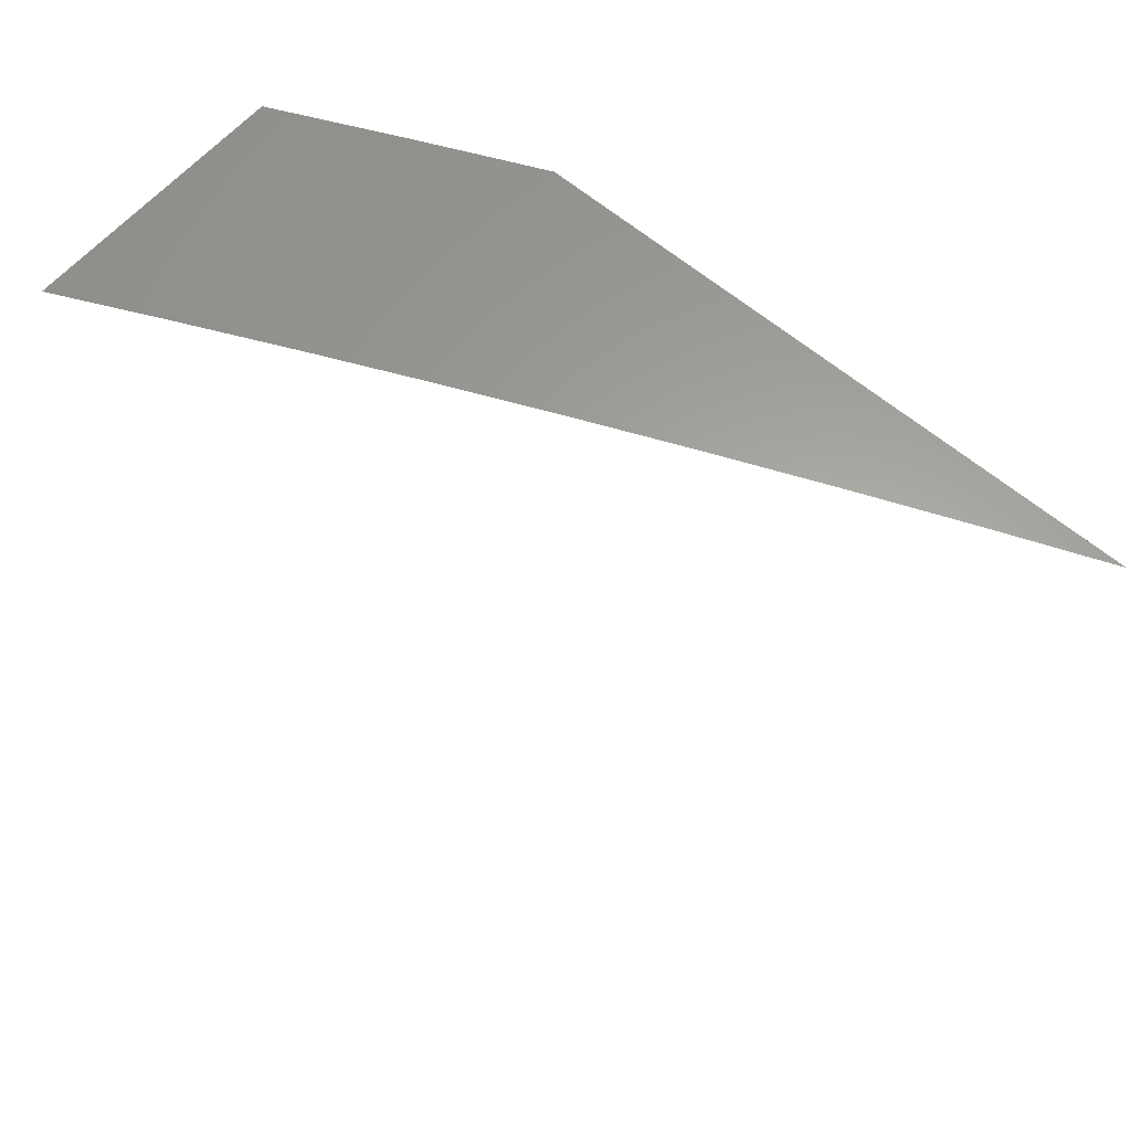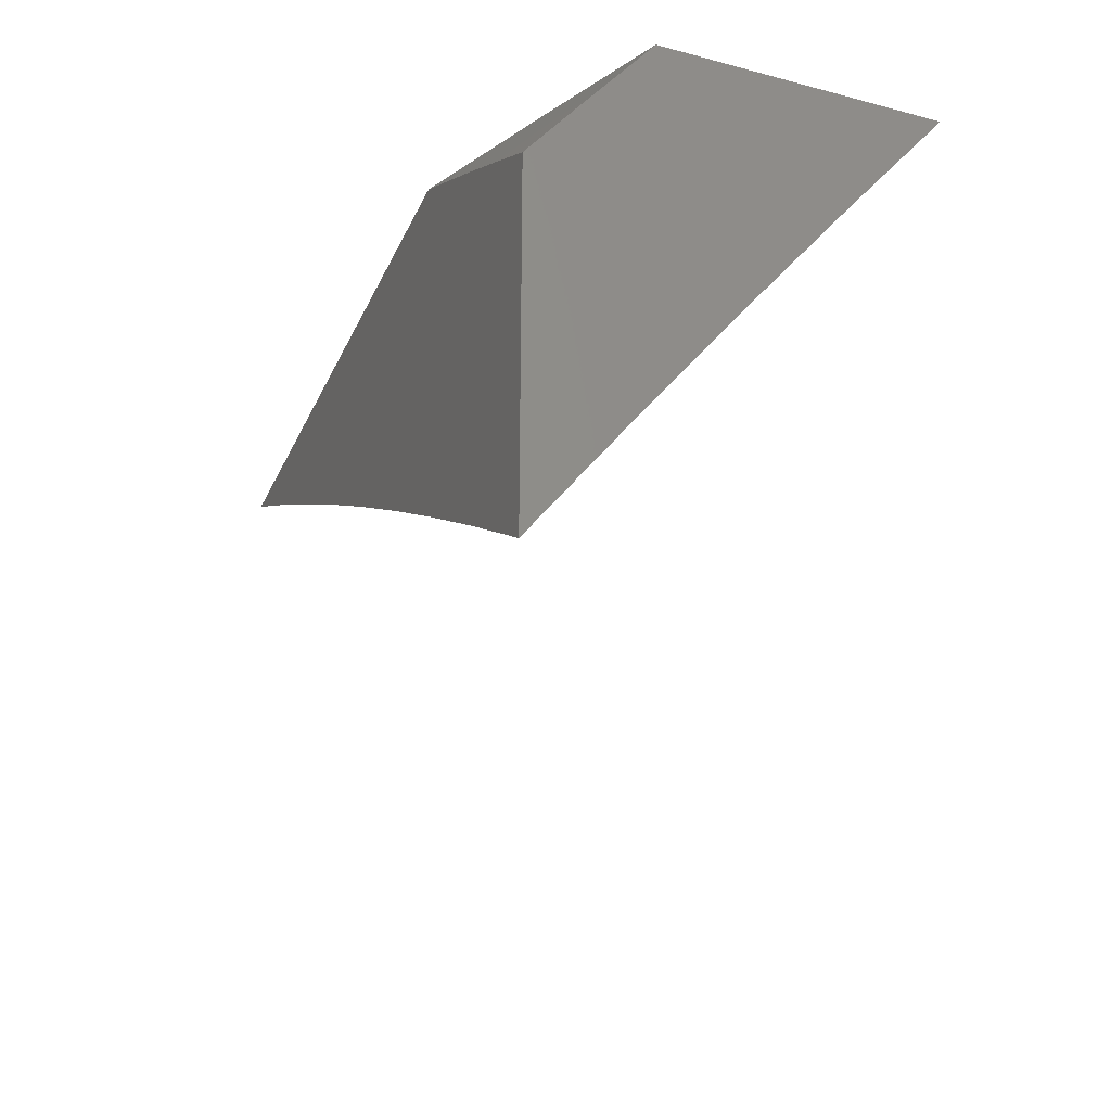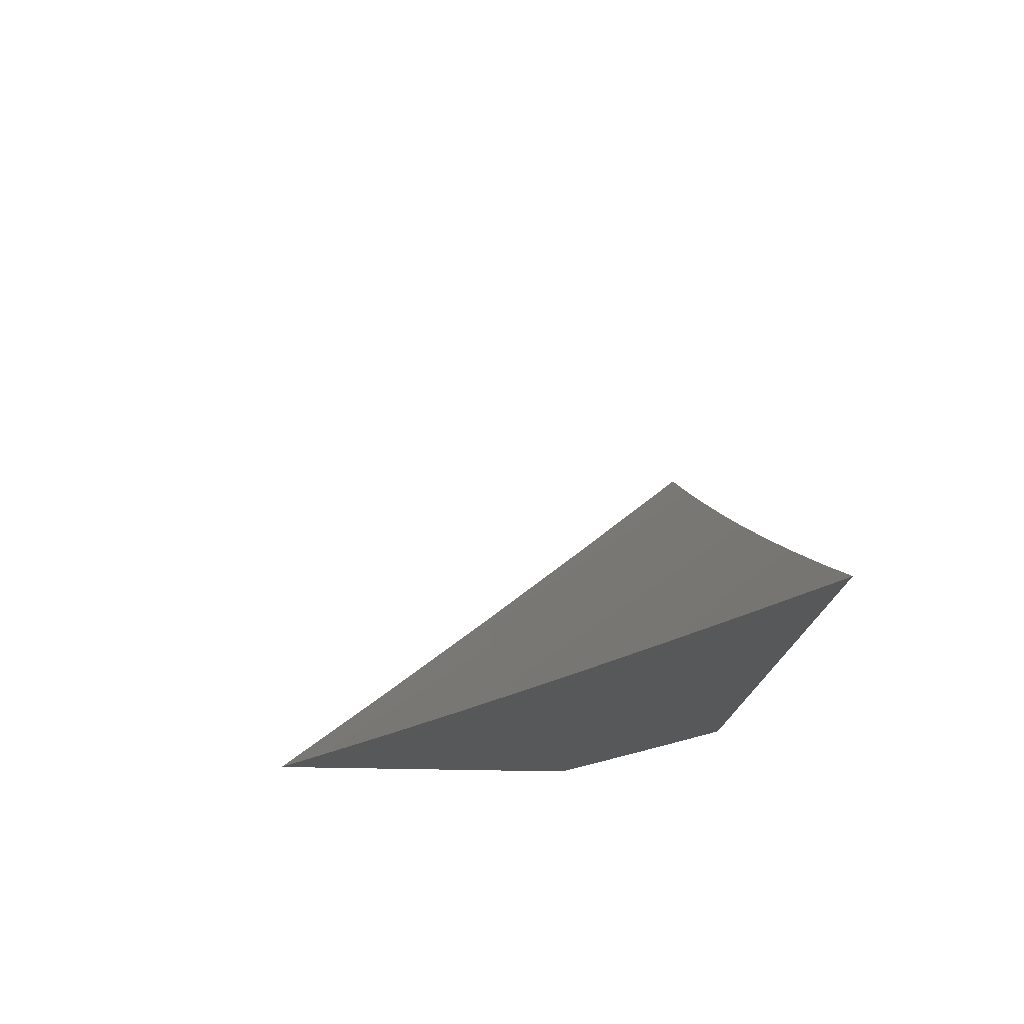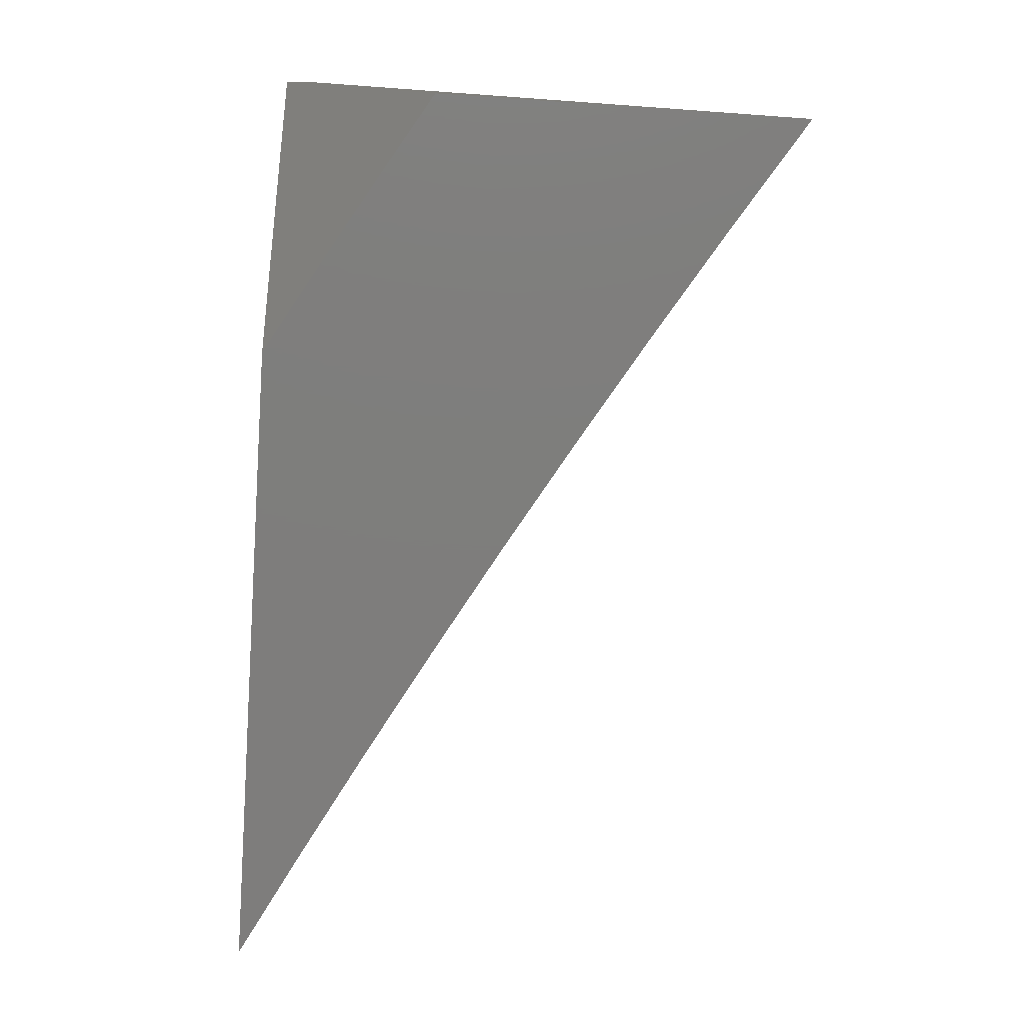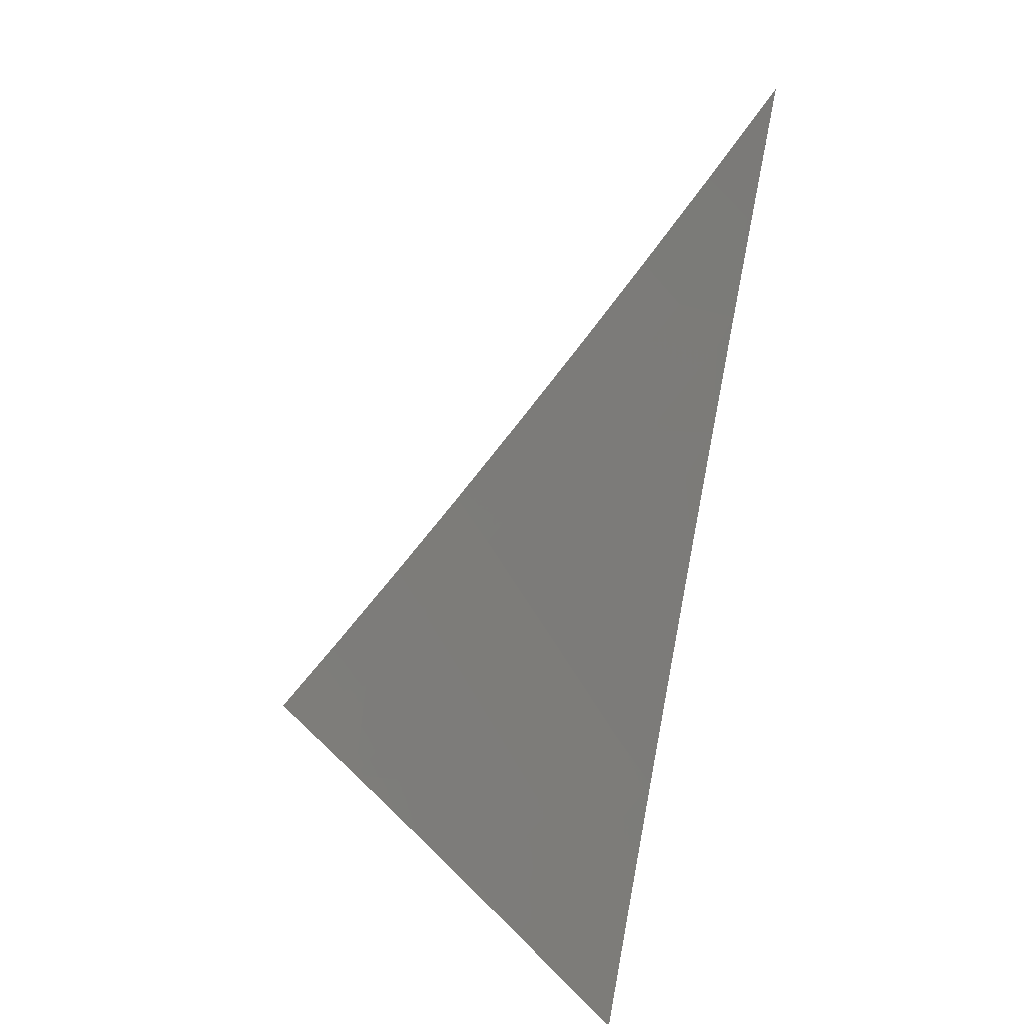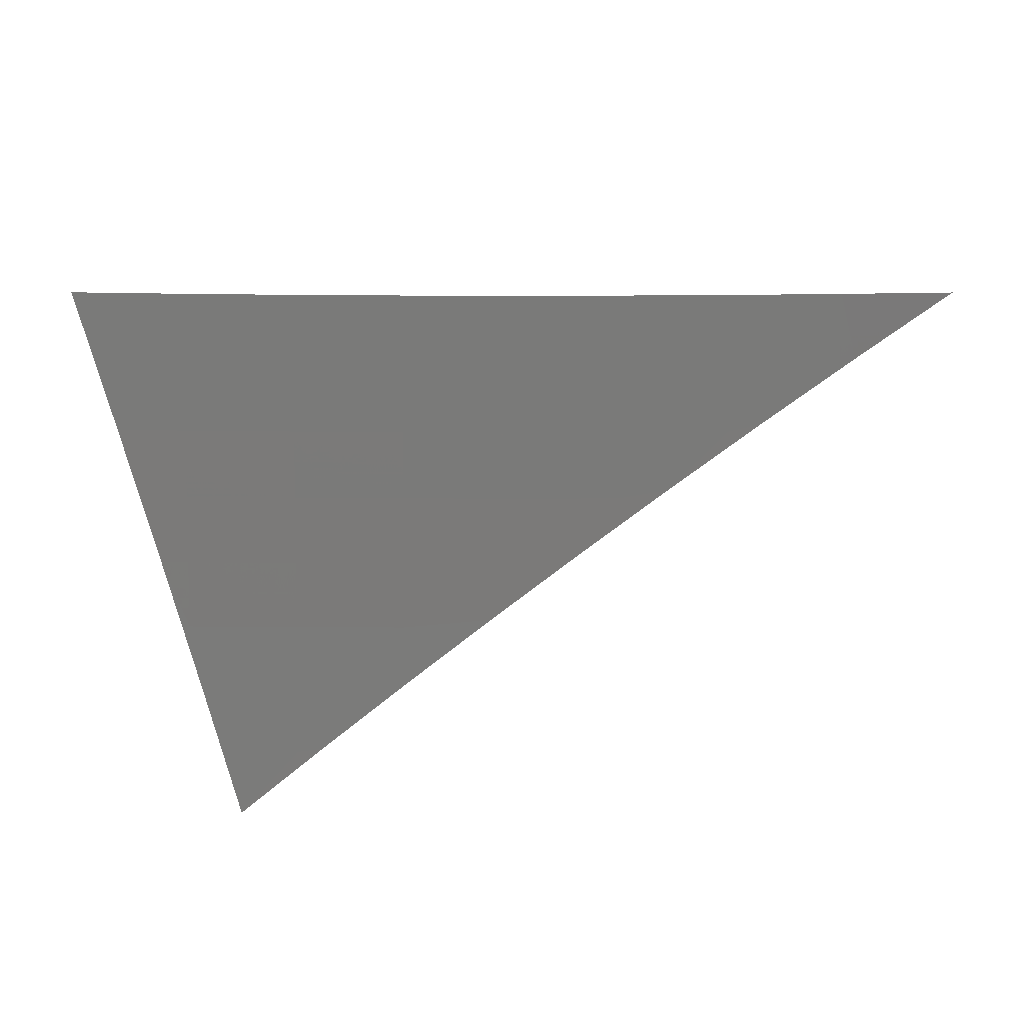
<metadata>
{"format":"stl","ext":"stl","renderer":"f3d","projection":"perspective","resolution":1024,"background":"white","views":[{"elev":61.8,"azim":-139.1,"up":"+Z"},{"elev":-29.1,"azim":68.9,"up":"+Z"},{"elev":-18.6,"azim":-94.8,"up":"+Y"},{"elev":-77.5,"azim":86.2,"up":"+Y"},{"elev":-64.7,"azim":-102.2,"up":"+Z"},{"elev":-18.7,"azim":-155.8,"up":"+Z"}]}
</metadata>
<code>
# stl→obj: 57 verts, 110 faces
v 4 -7.96 6.949
v 4 -7.92 7
v 3.974 -7.973 6.949
v 3.915 -7.96 7
v 3.931 -7.993 6.949
v 3.915 -8 6.949
v 3.957 -8 6.924
v 3.829 -8 7
v 3.872 -8 6.975
v 4 -8 6.898
v 3.41 -8 7
v 3.484 -7.969 7
v 3.485 -8 6.96
v 3.496 -7.997 6.958
v 3.56 -8 6.92
v 3.571 -7.966 6.958
v 3.583 -7.993 6.916
v 3.658 -7.961 6.916
v 3.635 -8 6.878
v 3.67 -7.988 6.873
v 3.709 -8 6.836
v 3.745 -7.955 6.873
v 3.758 -7.982 6.831
v 3.833 -7.948 6.831
v 3.782 -8 6.793
v 3.846 -7.975 6.788
v 3.855 -8 6.749
v 3.921 -7.94 6.788
v 3.934 -7.967 6.745
v 4 -7.935 6.746
v 3.946 -7.993 6.702
v 4 -8 6.659
v 3.928 -8 6.705
v 3.559 -7.938 7
v 3.645 -7.933 6.958
v 3.633 -7.905 7
v 3.719 -7.901 6.958
v 3.707 -7.872 7
v 3.793 -7.867 6.958
v 3.781 -7.839 7
v 3.868 -7.832 6.958
v 3.854 -7.805 7
v 3.941 -7.797 6.958
v 3.927 -7.77 7
v 4 -7.734 7
v 4 -7.802 6.916
v 3.955 -7.824 6.916
v 3.881 -7.859 6.916
v 3.807 -7.894 6.916
v 3.732 -7.928 6.916
v 3.968 -7.851 6.873
v 4 -7.869 6.831
v 3.982 -7.878 6.831
v 3.995 -7.905 6.788
v 3.907 -7.913 6.831
v 3.82 -7.921 6.873
v 3.894 -7.887 6.873
f 1 2 3
f 3 2 4
f 3 4 5
f 5 4 6
f 5 6 7
f 8 9 4
f 4 9 6
f 5 7 3
f 3 7 10
f 3 10 1
f 11 12 13
f 13 12 14
f 13 14 15
f 15 14 16
f 15 16 17
f 17 16 18
f 17 18 19
f 19 18 20
f 19 20 21
f 21 20 22
f 21 22 23
f 23 22 24
f 23 24 25
f 25 24 26
f 25 26 27
f 27 26 28
f 27 28 29
f 29 28 30
f 29 30 31
f 31 30 32
f 31 32 33
f 14 12 16
f 16 12 34
f 16 34 35
f 35 34 36
f 35 36 37
f 37 36 38
f 37 38 39
f 39 38 40
f 39 40 41
f 41 40 42
f 41 42 43
f 43 42 44
f 43 44 45
f 45 46 43
f 43 46 47
f 43 47 41
f 41 47 48
f 41 48 39
f 39 48 49
f 39 49 37
f 37 49 50
f 37 50 35
f 35 50 18
f 35 18 16
f 47 46 51
f 51 46 52
f 51 52 53
f 53 52 54
f 53 54 55
f 55 54 28
f 55 28 24
f 24 28 26
f 52 30 54
f 54 30 28
f 31 33 29
f 29 33 27
f 25 21 23
f 19 15 17
f 22 20 18
f 22 18 50
f 22 50 56
f 56 50 49
f 56 49 57
f 57 49 48
f 57 48 51
f 51 48 47
f 55 24 56
f 56 24 22
f 55 56 57
f 53 55 57
f 53 57 51
f 7 25 10
f 10 25 27
f 10 27 33
f 25 7 21
f 21 7 6
f 21 6 9
f 21 9 19
f 19 9 8
f 19 8 15
f 15 8 13
f 13 8 11
f 33 32 10
f 4 36 8
f 8 36 34
f 8 34 12
f 2 40 4
f 4 40 38
f 4 38 36
f 45 44 2
f 2 44 42
f 2 42 40
f 12 11 8
f 1 52 2
f 2 52 46
f 2 46 45
f 1 10 52
f 52 10 30
f 30 10 32

</code>
